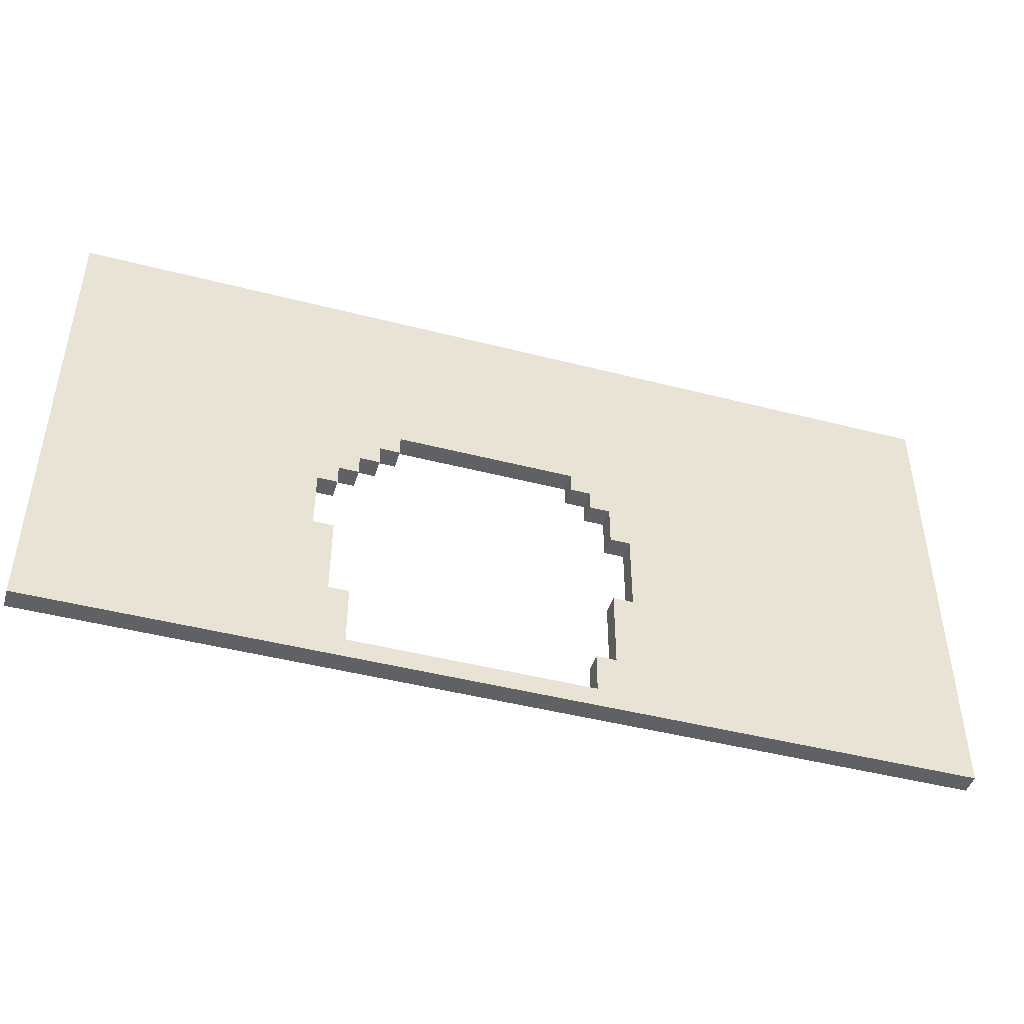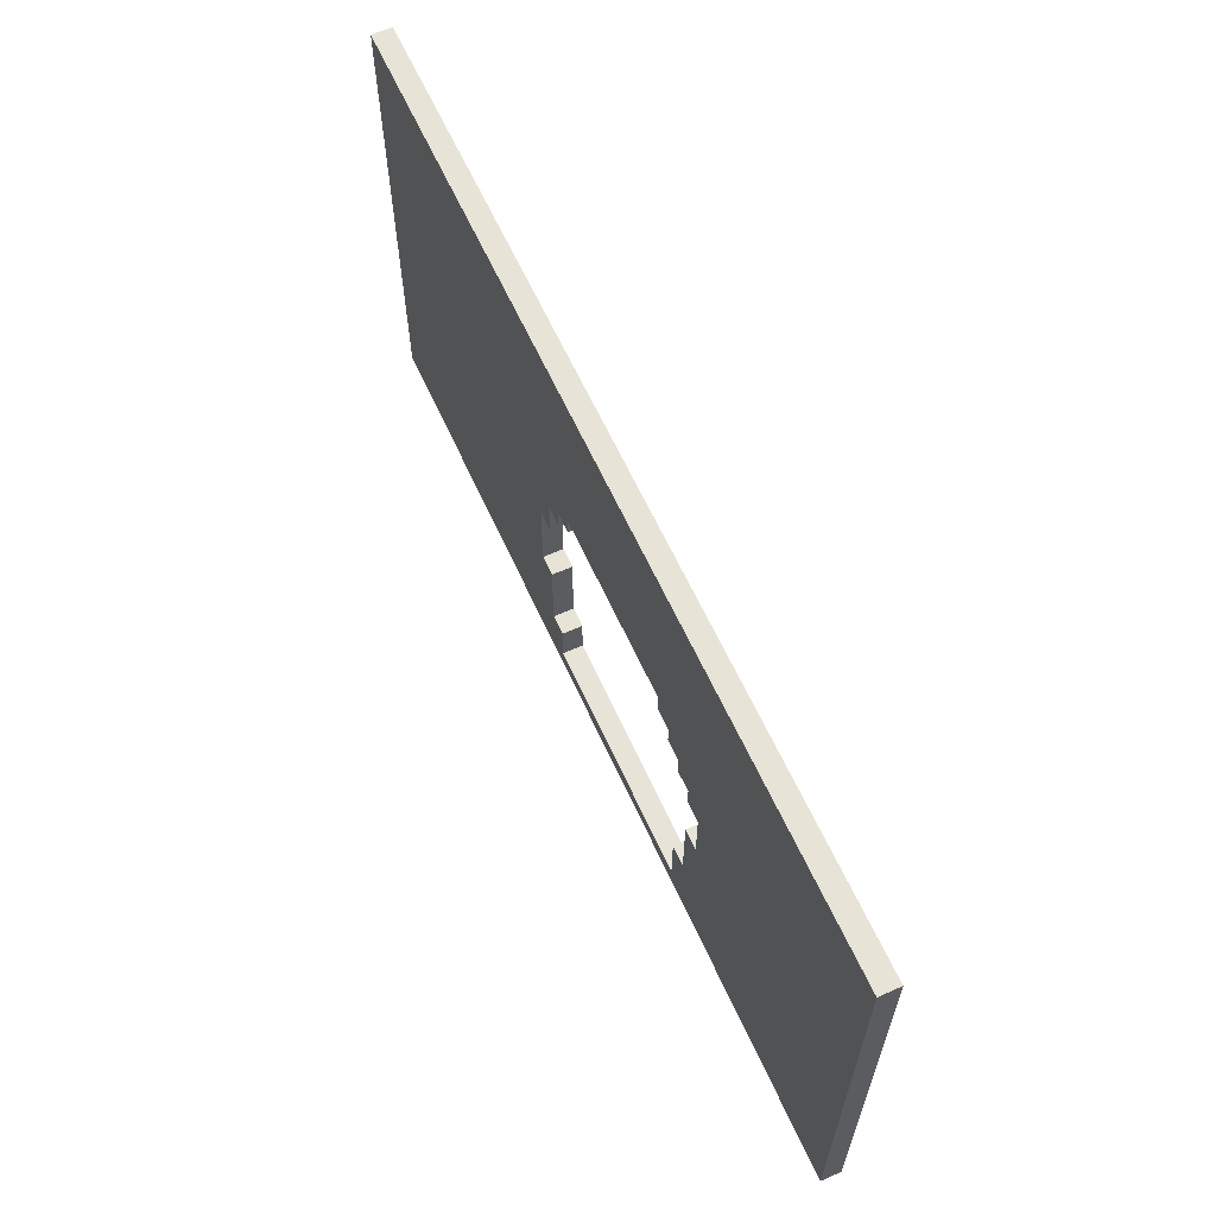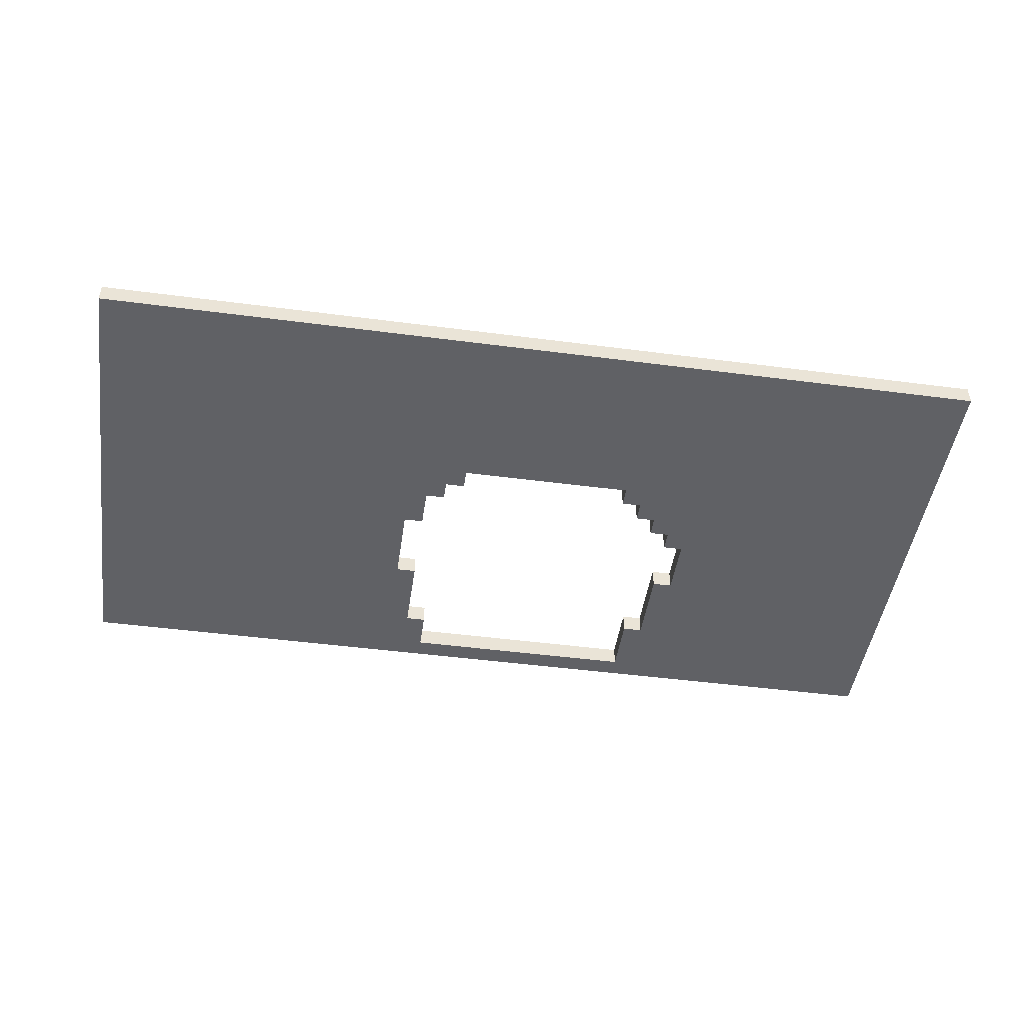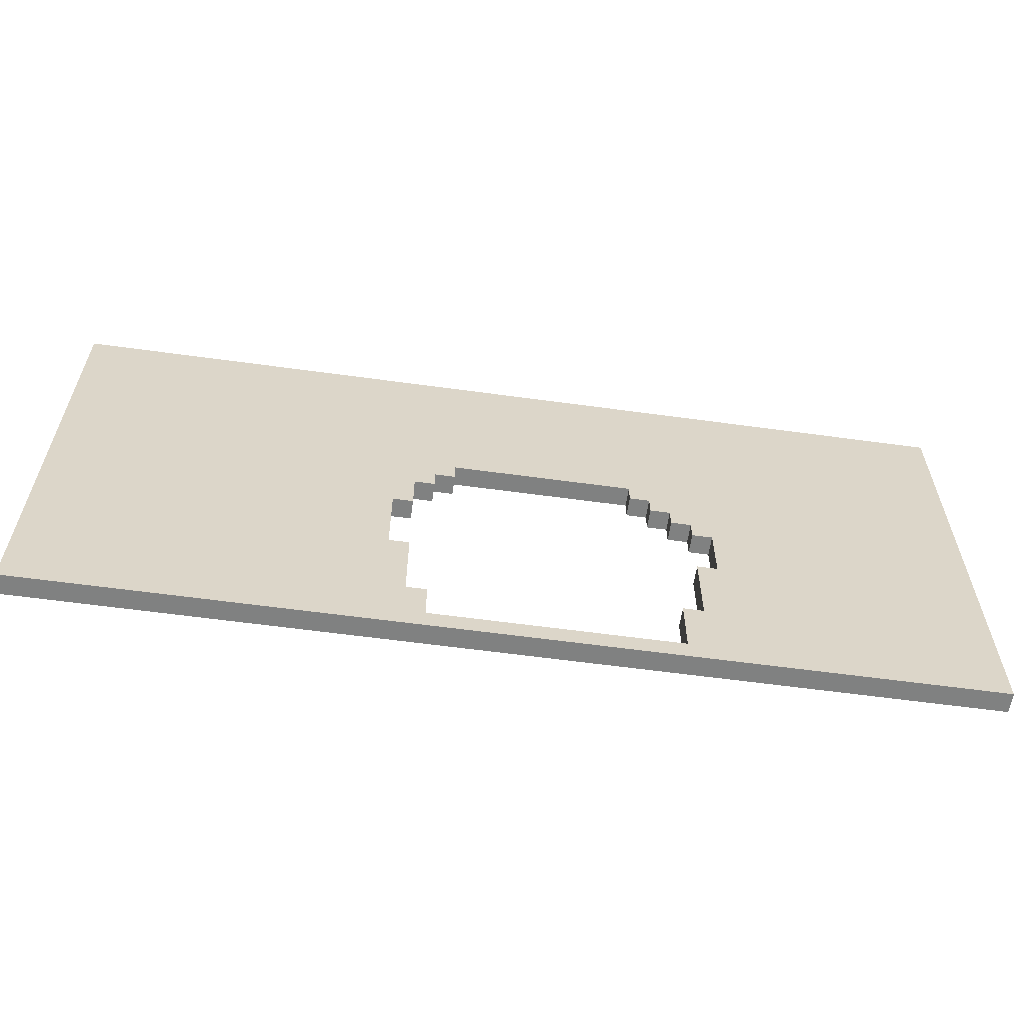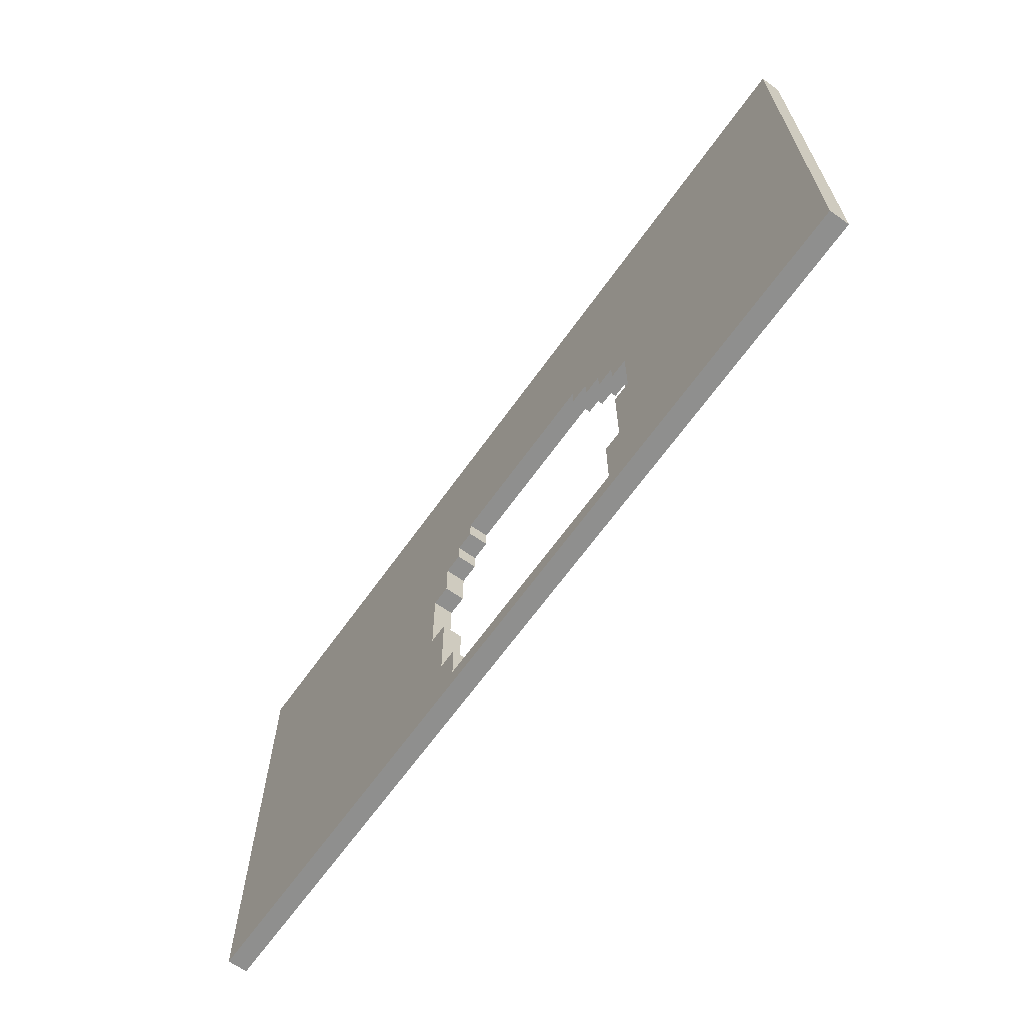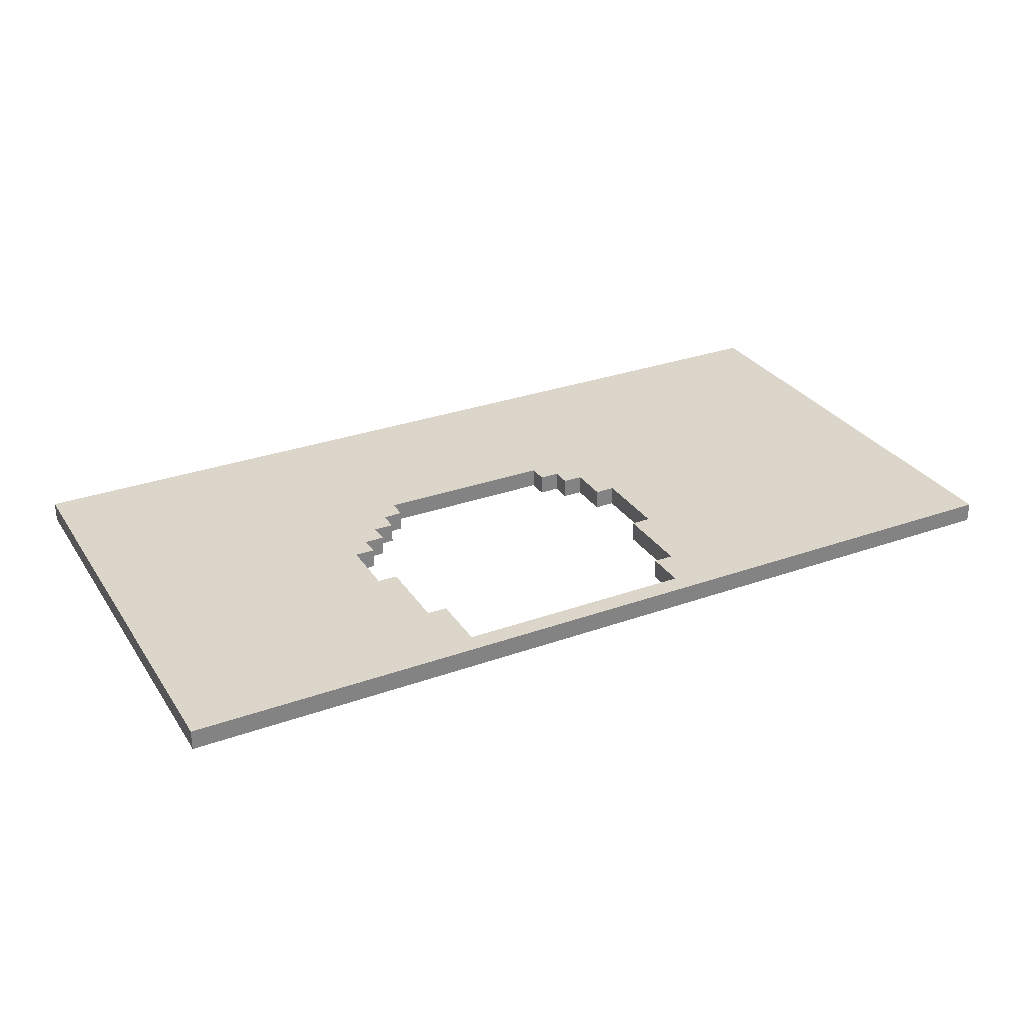
<metadata>
{"format":"obj","ext":"obj","renderer":"f3d","projection":"perspective","resolution":1024,"background":"white","views":[{"elev":-45.4,"azim":-16.6,"up":"+Y"},{"elev":62.0,"azim":-114.3,"up":"+Y"},{"elev":-47.3,"azim":171.6,"up":"+Z"},{"elev":-60.3,"azim":172.0,"up":"+Y"},{"elev":-65.2,"azim":-125.4,"up":"+Y"},{"elev":29.9,"azim":-27.5,"up":"+Z"}]}
</metadata>
<code>
v -22 0 25
v -22 0 24
v -22 9 25
v -22 9 24
v -22 10 25
v -22 10 24
v -22 24 25
v -22 24 24
v 4 14 25
v 4 14 24
v 4 15 25
v 4 15 24
v 5 1 25
v 5 1 24
v 5 3 25
v 5 3 24
v 5 13 25
v 5 13 24
v 5 14 25
v 5 14 24
v 6 3 25
v 6 3 24
v 6 7 25
v 6 7 24
v 6 11 25
v 6 11 24
v 6 13 25
v 6 13 24
v 7 7 25
v 7 7 24
v 7 11 25
v 7 11 24
v -9 8 25
v -9 8 24
v -9 11 25
v -9 11 24
v -8 4 25
v -8 4 24
v -8 8 25
v -8 8 24
v -8 11 25
v -8 11 24
v -8 12 25
v -8 12 24
v -7 1 25
v -7 1 24
v -7 4 25
v -7 4 24
v -7 12 25
v -7 12 24
v -7 13 25
v -7 13 24
v -6 13 25
v -6 13 24
v -6 14 25
v -6 14 24
v -5 14 25
v -5 14 24
v -5 15 25
v -5 15 24
v 24 0 25
v 24 0 24
v 24 9 25
v 24 9 24
v 24 10 25
v 24 10 24
v 24 24 25
v 24 24 24
v -22 0 25
v -22 9 25
v -22 10 25
v -22 24 25
v -10 9 25
v -10 10 25
v -9 8 25
v -9 11 25
v -8 4 25
v -8 8 25
v -8 11 25
v -8 12 25
v -7 1 25
v -7 4 25
v -7 12 25
v -7 13 25
v -6 13 25
v -6 14 25
v -5 14 25
v -5 15 25
v 4 14 25
v 4 15 25
v 5 1 25
v 5 3 25
v 5 13 25
v 5 14 25
v 6 3 25
v 6 7 25
v 6 11 25
v 6 13 25
v 7 7 25
v 7 11 25
v 8 9 25
v 8 10 25
v 24 0 25
v 24 9 25
v 24 10 25
v 24 24 25
v -22 0 24
v -22 9 24
v -22 10 24
v -22 24 24
v -10 9 24
v -10 10 24
v -9 8 24
v -9 11 24
v -8 4 24
v -8 8 24
v -8 11 24
v -8 12 24
v -7 1 24
v -7 4 24
v -7 12 24
v -7 13 24
v -6 13 24
v -6 14 24
v -5 14 24
v -5 15 24
v 4 14 24
v 4 15 24
v 5 1 24
v 5 3 24
v 5 13 24
v 5 14 24
v 6 3 24
v 6 7 24
v 6 11 24
v 6 13 24
v 7 7 24
v 7 11 24
v 8 9 24
v 8 10 24
v 24 0 24
v 24 9 24
v 24 10 24
v 24 24 24
v -22 0 25
v 24 0 25
v -22 0 24
v 24 0 24
v -9 11 25
v -8 11 25
v 6 11 25
v 7 11 25
v -9 11 24
v -8 11 24
v 6 11 24
v 7 11 24
v -8 12 25
v -7 12 25
v -8 12 24
v -7 12 24
v -7 13 25
v -6 13 25
v 5 13 25
v 6 13 25
v -7 13 24
v -6 13 24
v 5 13 24
v 6 13 24
v -6 14 25
v -5 14 25
v 4 14 25
v 5 14 25
v -6 14 24
v -5 14 24
v 4 14 24
v 5 14 24
v -5 15 25
v 4 15 25
v -5 15 24
v 4 15 24
v -7 1 25
v 5 1 25
v -7 1 24
v 5 1 24
v 5 3 25
v 6 3 25
v 5 3 24
v 6 3 24
v -8 4 25
v -7 4 25
v -8 4 24
v -7 4 24
v 6 7 25
v 7 7 25
v 6 7 24
v 7 7 24
v -9 8 25
v -8 8 25
v -9 8 24
v -8 8 24
v -22 24 25
v 24 24 25
v -22 24 24
v 24 24 24
f 3 2 1
f 4 2 3
f 5 4 3
f 6 4 5
f 7 6 5
f 8 6 7
f 11 10 9
f 12 10 11
f 15 14 13
f 16 14 15
f 19 18 17
f 20 18 19
f 23 22 21
f 24 22 23
f 27 26 25
f 28 26 27
f 31 30 29
f 32 30 31
f 33 34 35
f 35 34 36
f 37 38 39
f 39 38 40
f 41 42 43
f 43 42 44
f 45 46 47
f 47 46 48
f 49 50 51
f 51 50 52
f 53 54 55
f 55 54 56
f 57 58 59
f 59 58 60
f 61 62 63
f 63 62 64
f 63 64 65
f 65 64 66
f 65 66 67
f 67 66 68
f 73 70 69
f 73 71 70
f 74 72 71
f 74 71 73
f 75 73 69
f 75 74 73
f 76 72 74
f 76 74 75
f 77 75 69
f 78 75 77
f 79 72 76
f 80 72 79
f 81 77 69
f 82 77 81
f 83 72 80
f 84 72 83
f 85 72 84
f 86 72 85
f 87 72 86
f 88 72 87
f 90 72 88
f 91 81 69
f 94 90 89
f 95 92 91
f 98 94 93
f 99 96 95
f 100 98 97
f 101 100 99
f 102 100 101
f 103 99 95
f 103 91 69
f 103 95 91
f 103 101 99
f 104 102 101
f 104 101 103
f 105 100 102
f 105 102 104
f 106 72 90
f 106 100 105
f 106 90 94
f 106 98 100
f 106 94 98
f 107 108 111
f 108 109 111
f 109 110 112
f 111 109 112
f 107 111 113
f 111 112 113
f 112 110 114
f 113 112 114
f 107 113 115
f 115 113 116
f 114 110 117
f 117 110 118
f 107 115 119
f 119 115 120
f 118 110 121
f 121 110 122
f 122 110 123
f 123 110 124
f 124 110 125
f 125 110 126
f 126 110 128
f 107 119 129
f 127 128 132
f 129 130 133
f 131 132 136
f 133 134 137
f 135 136 138
f 137 138 139
f 139 138 140
f 133 137 141
f 107 129 141
f 129 133 141
f 137 139 141
f 139 140 142
f 141 139 142
f 140 138 143
f 142 140 143
f 128 110 144
f 143 138 144
f 132 128 144
f 138 136 144
f 136 132 144
f 147 146 145
f 148 146 147
f 153 150 149
f 154 150 153
f 155 152 151
f 156 152 155
f 159 158 157
f 160 158 159
f 165 162 161
f 166 162 165
f 167 164 163
f 168 164 167
f 173 170 169
f 174 170 173
f 175 172 171
f 176 172 175
f 179 178 177
f 180 178 179
f 181 182 183
f 183 182 184
f 185 186 187
f 187 186 188
f 189 190 191
f 191 190 192
f 193 194 195
f 195 194 196
f 197 198 199
f 199 198 200
f 201 202 203
f 203 202 204

</code>
